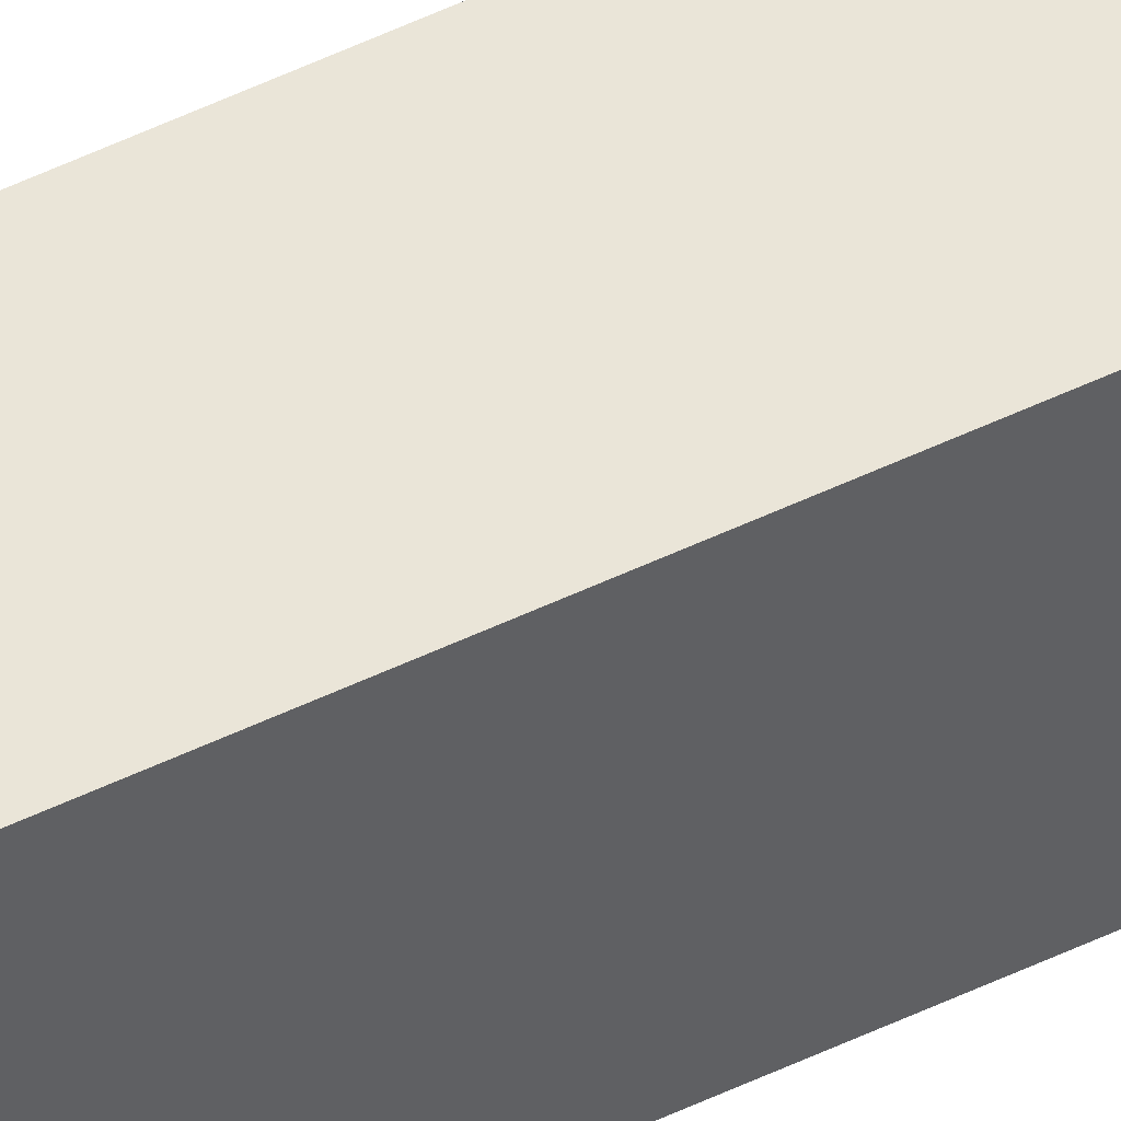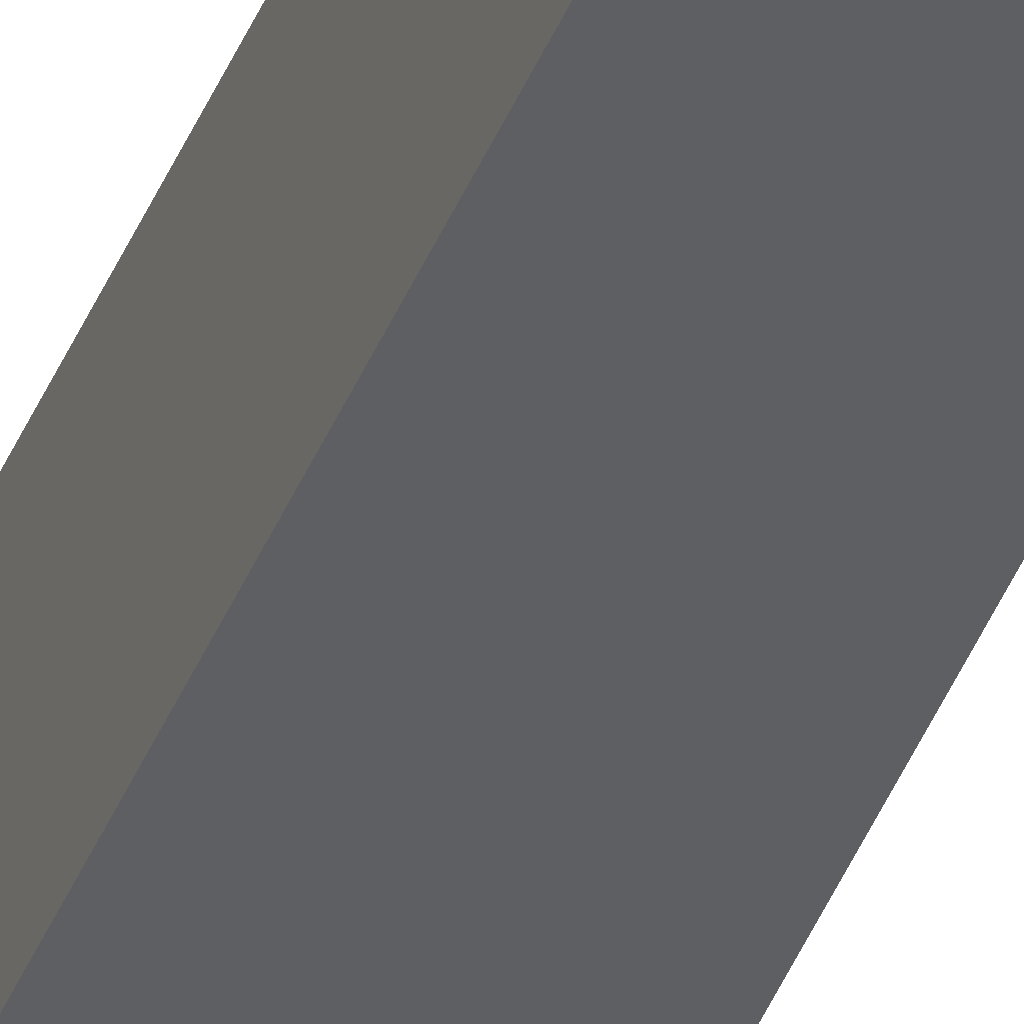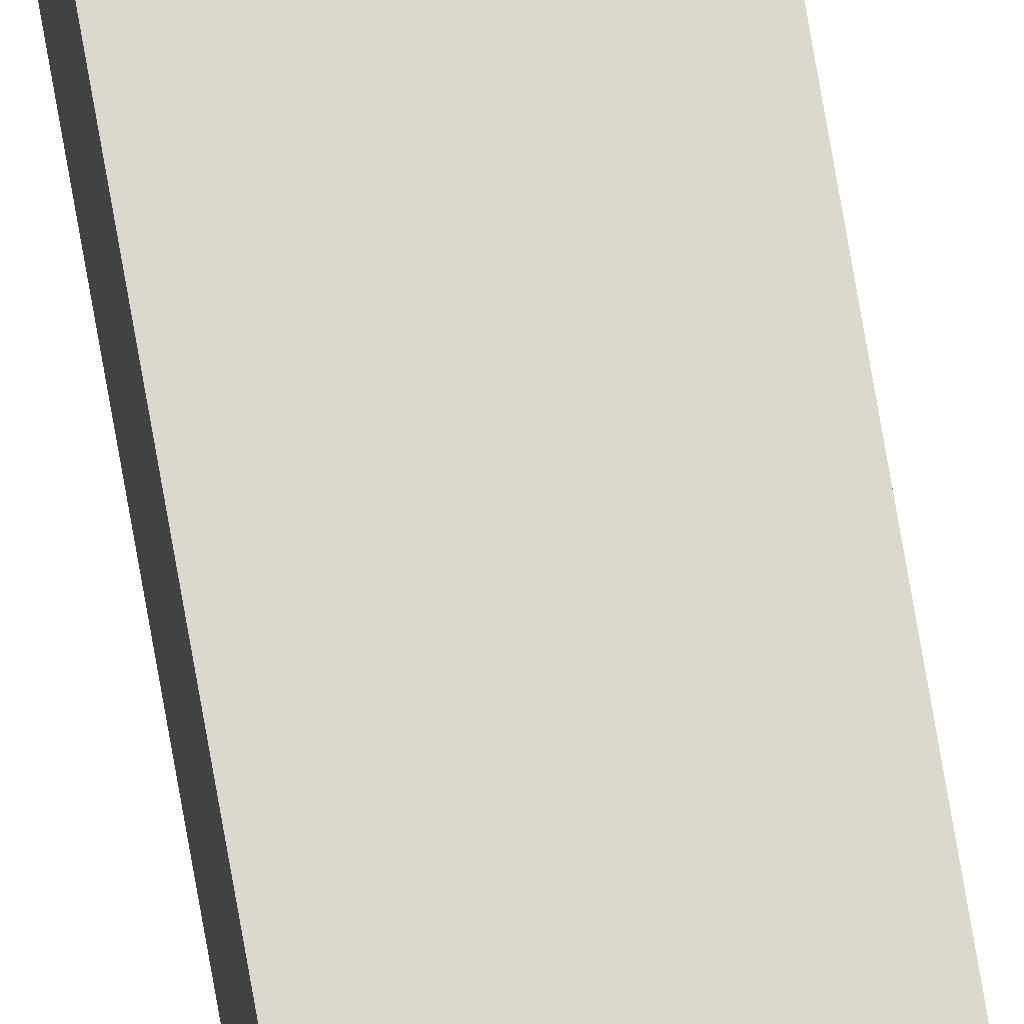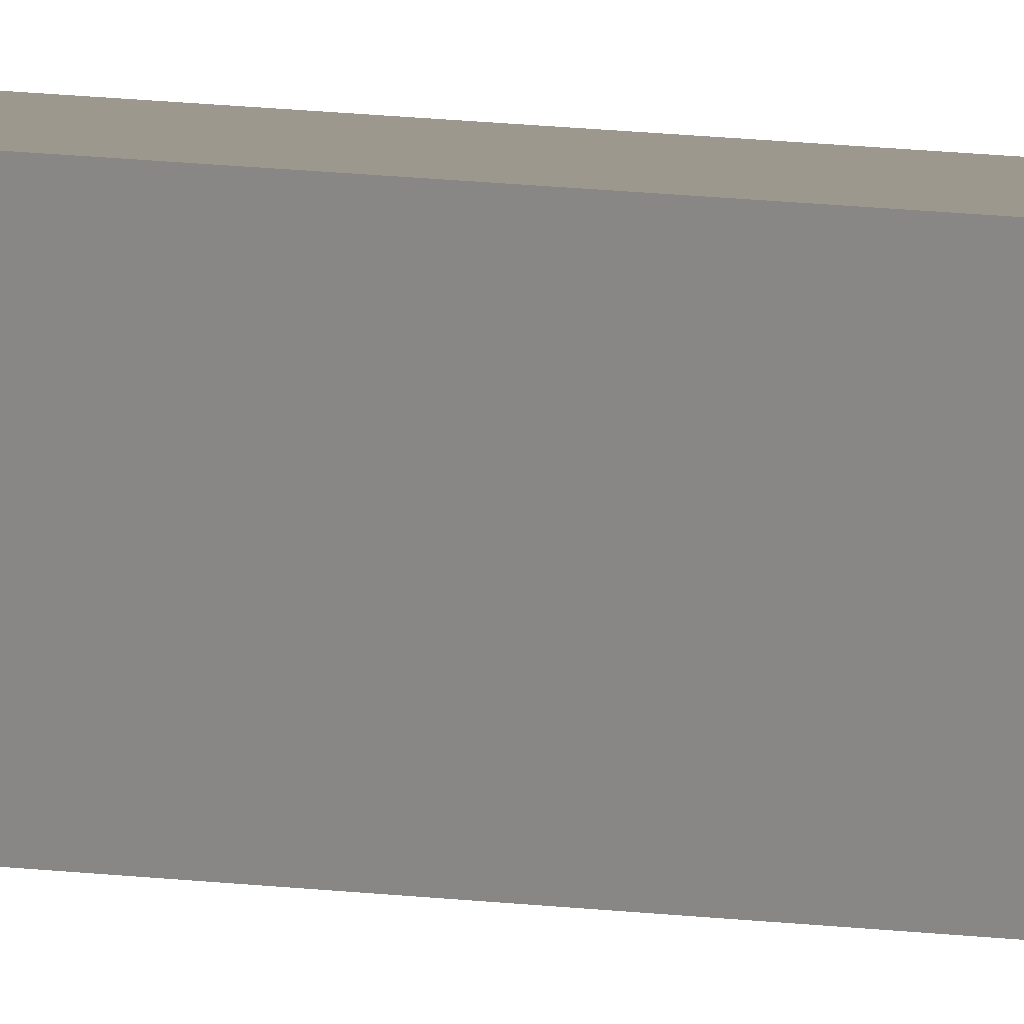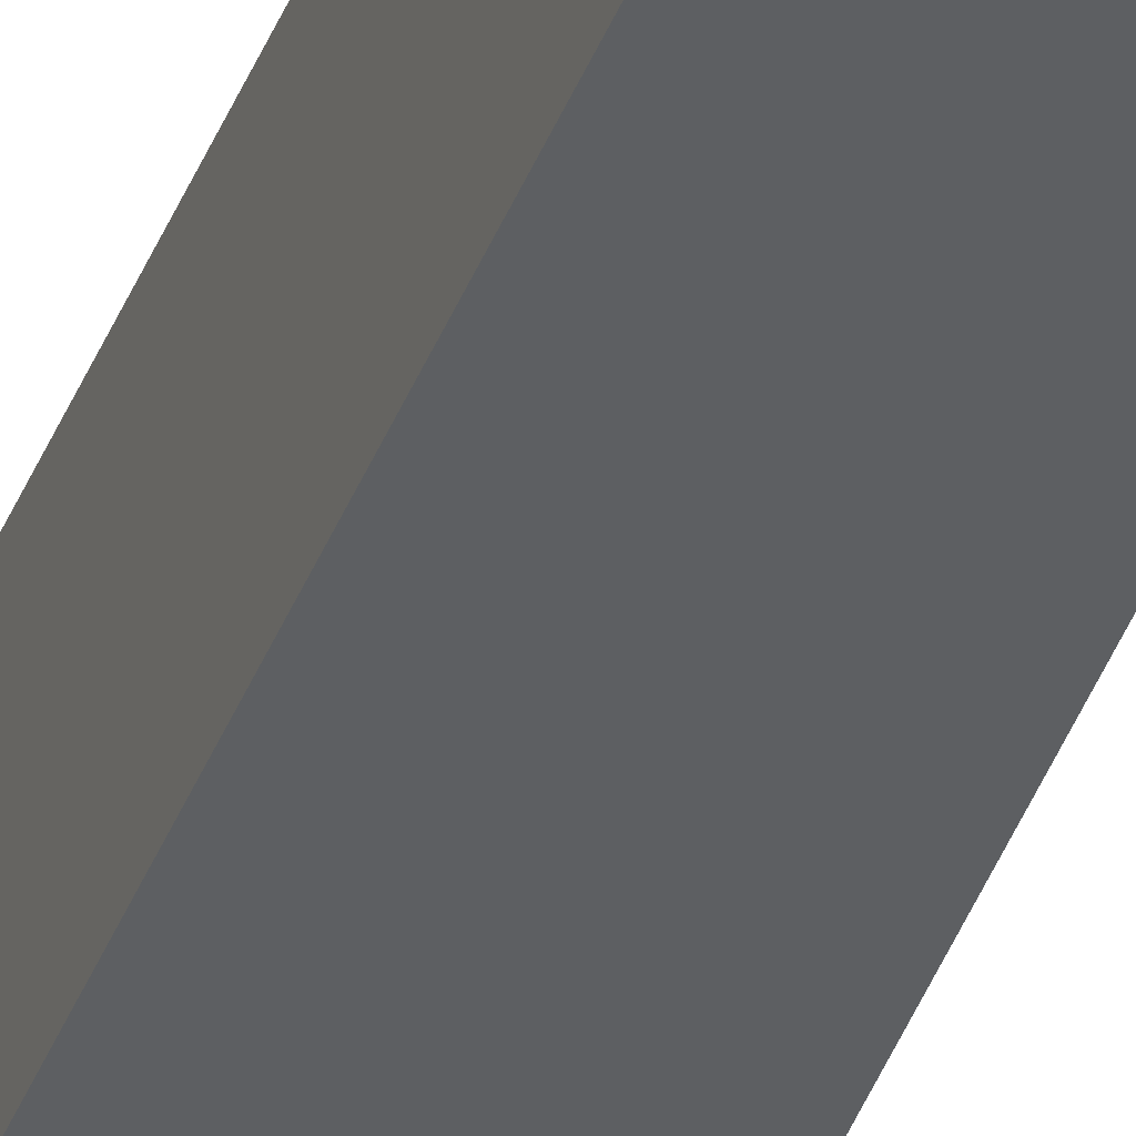
<metadata>
{"format":"obj","ext":"obj","renderer":"f3d","projection":"perspective","resolution":1024,"background":"white","views":[{"elev":44.5,"azim":-120.3,"up":"+Z"},{"elev":-40.5,"azim":159.8,"up":"+Z"},{"elev":72.2,"azim":170.3,"up":"+Z"},{"elev":3.2,"azim":-39.4,"up":"+Z"},{"elev":-39.7,"azim":-19.3,"up":"+Z"}]}
</metadata>
<code>
o object_1
v 0.5 50 -0.5
v 0.5 50 0.5
v -0.5 50 -0.5
v -0.5 50 0.5
v -0.5 -50 -0.5
v -0.5 -50 0.5
v 0.5 -50 -0.5
v 0.5 -50 0.5
f 3 1 7 5
f 8 2 4 6
f 1 3 4 2
f 3 5 6 4
f 5 7 8 6
f 7 1 2 8

</code>
